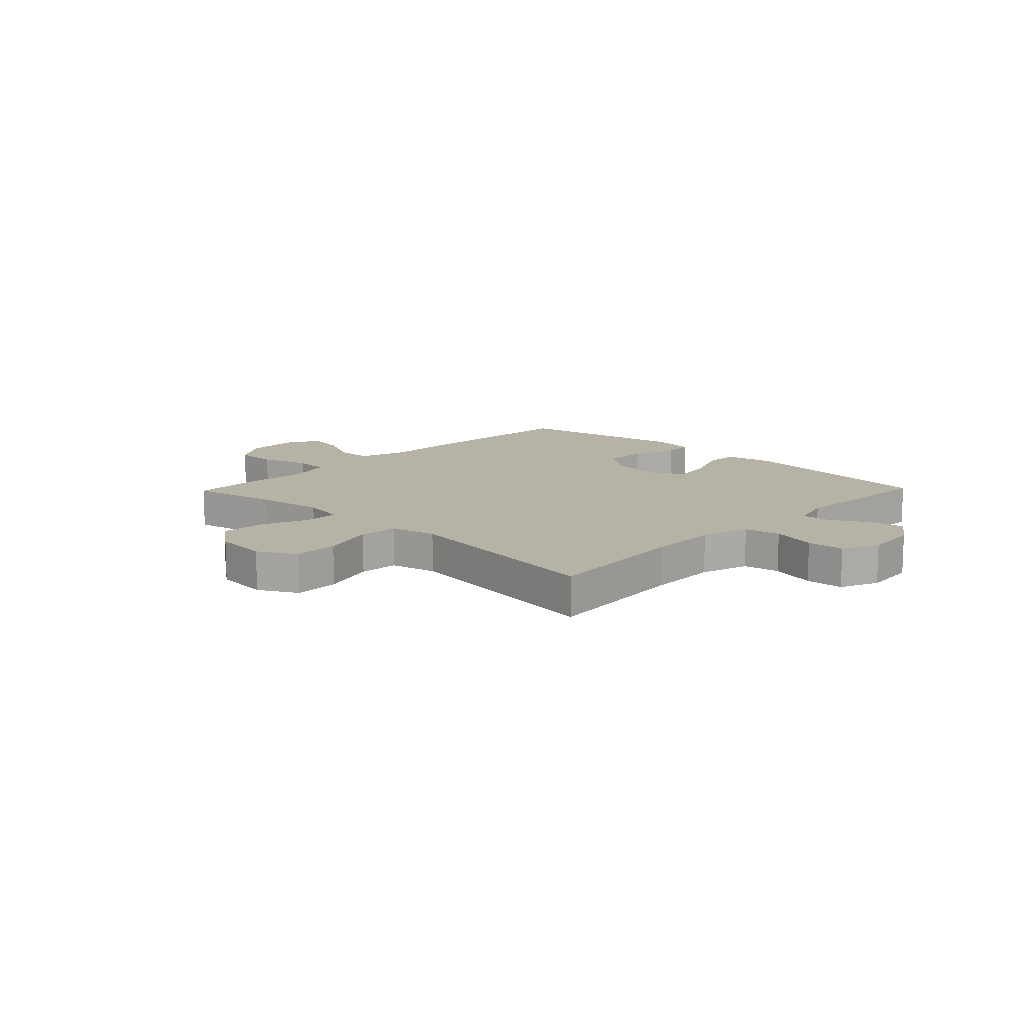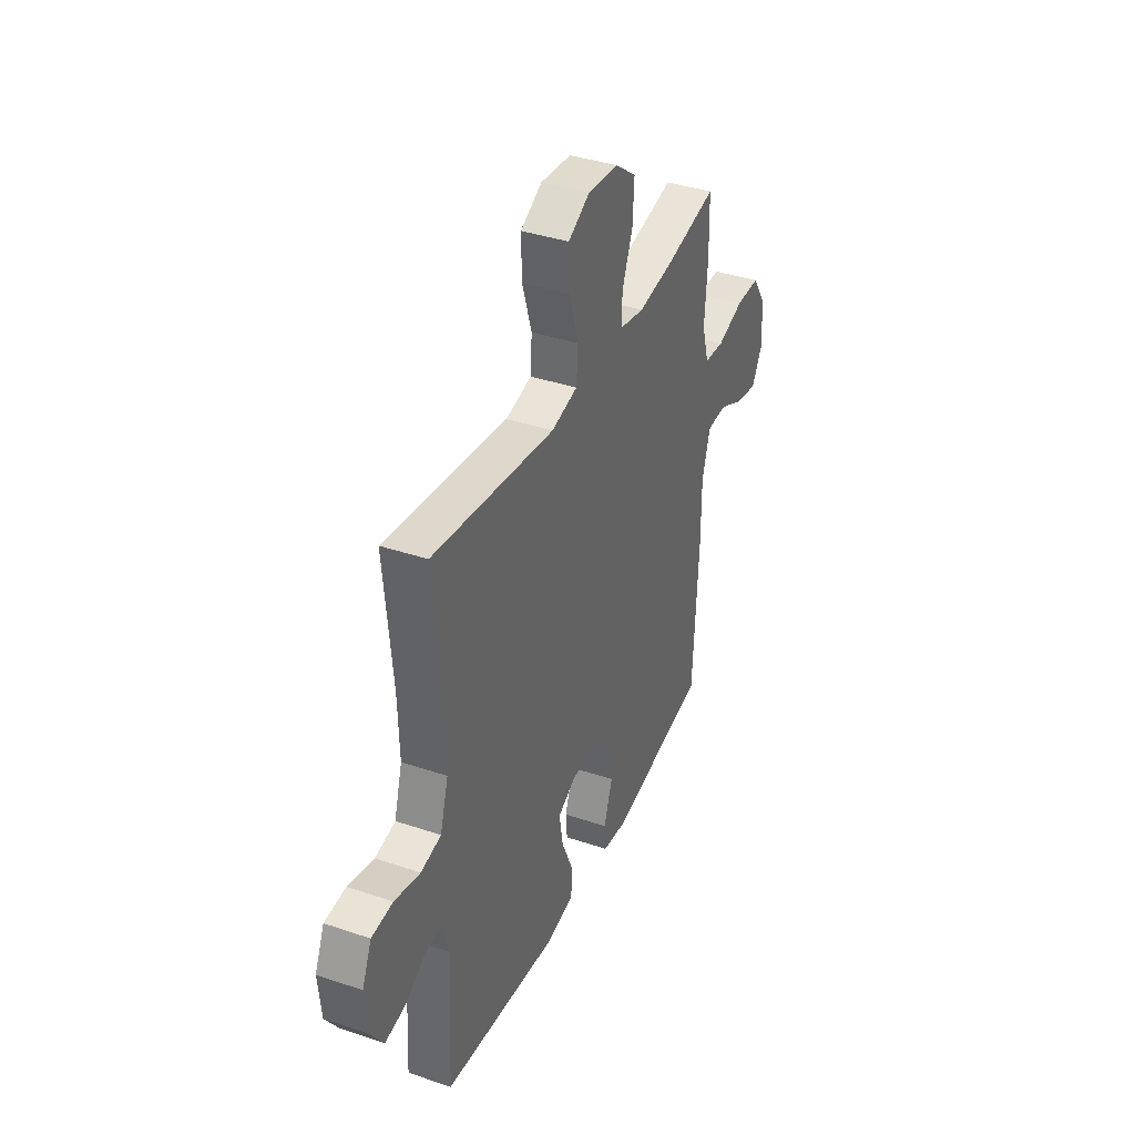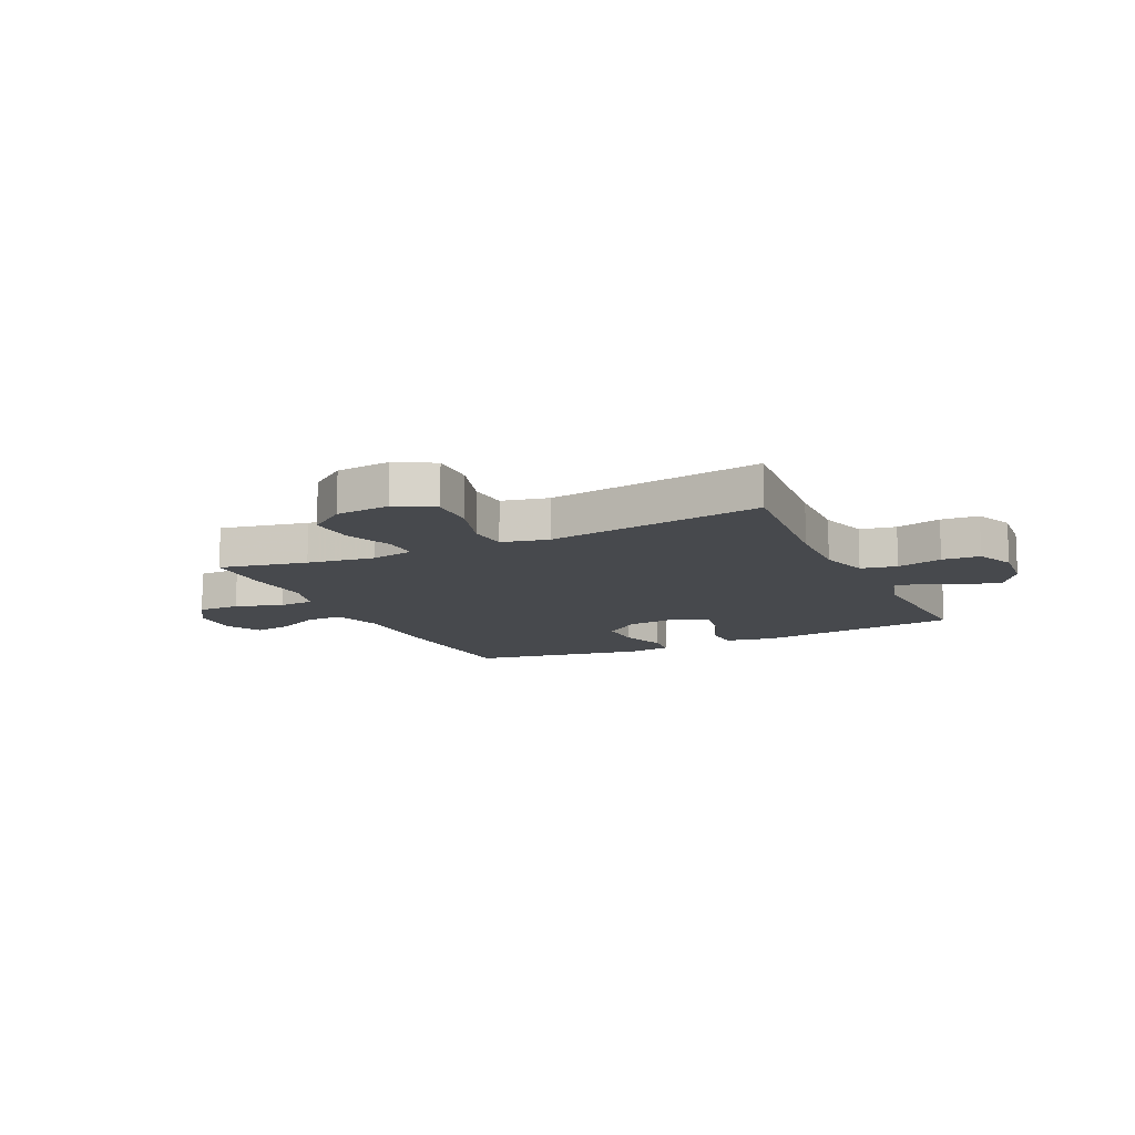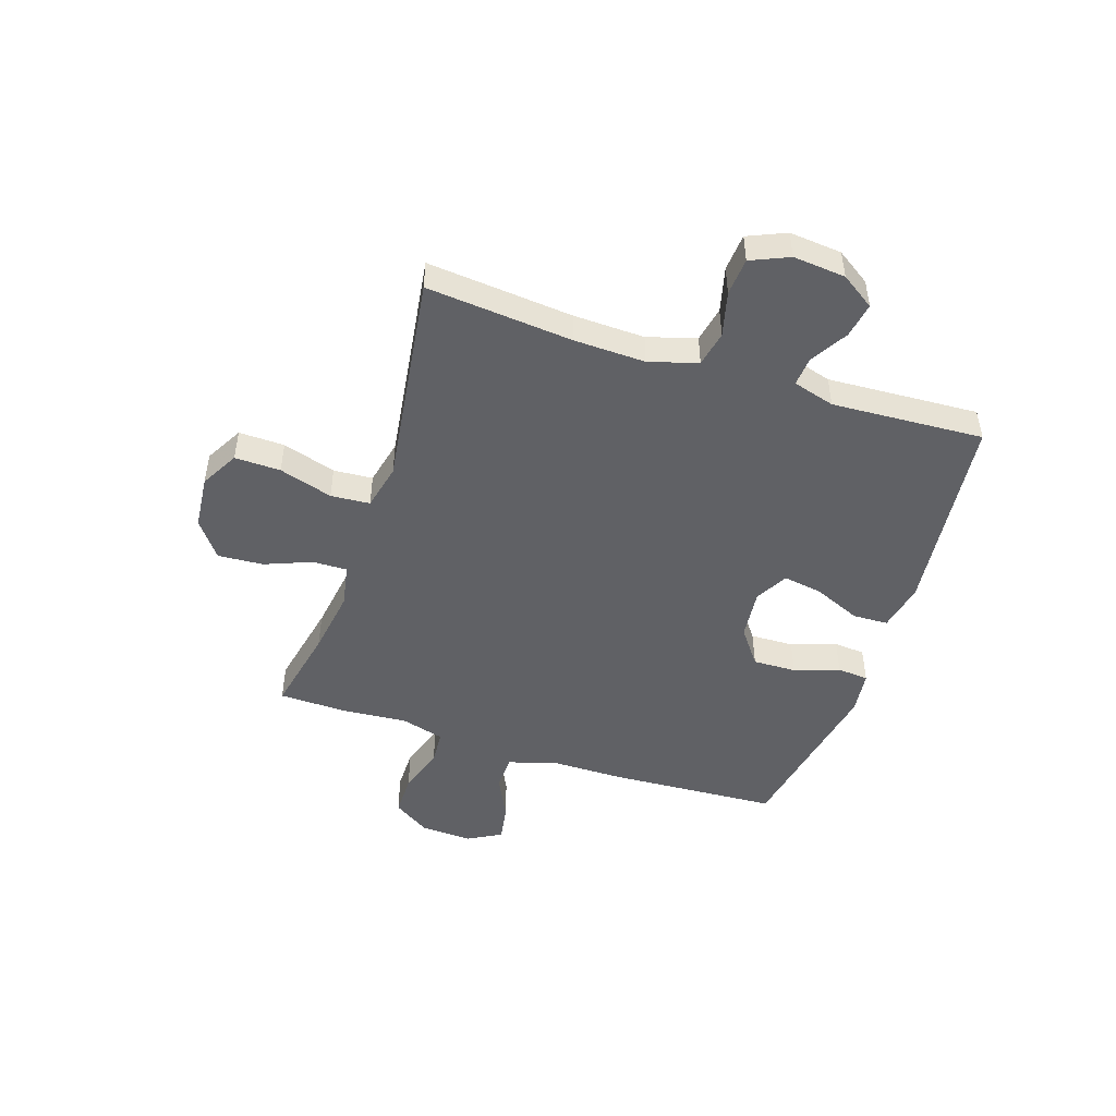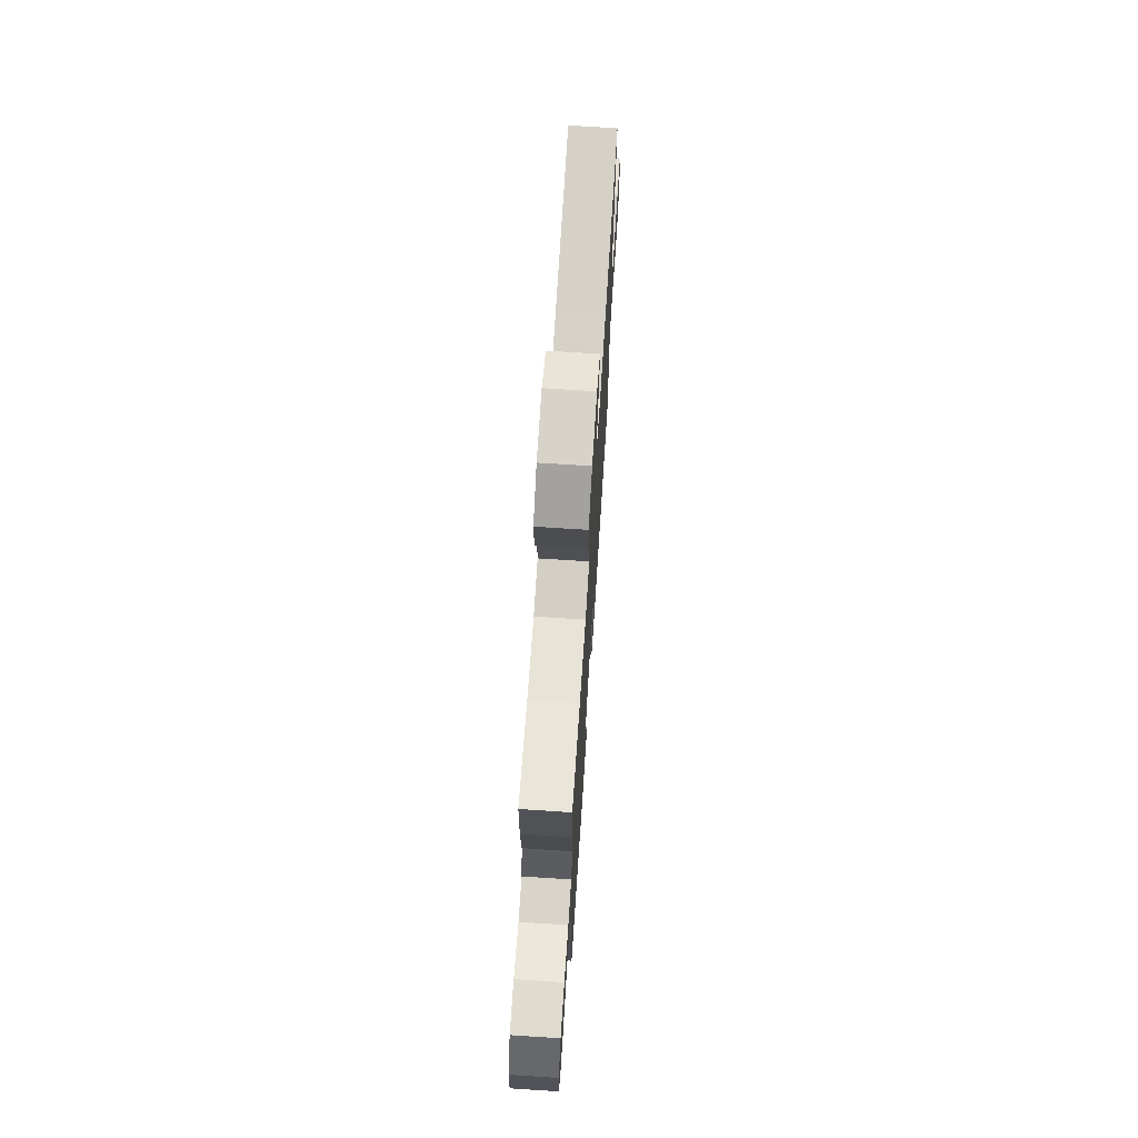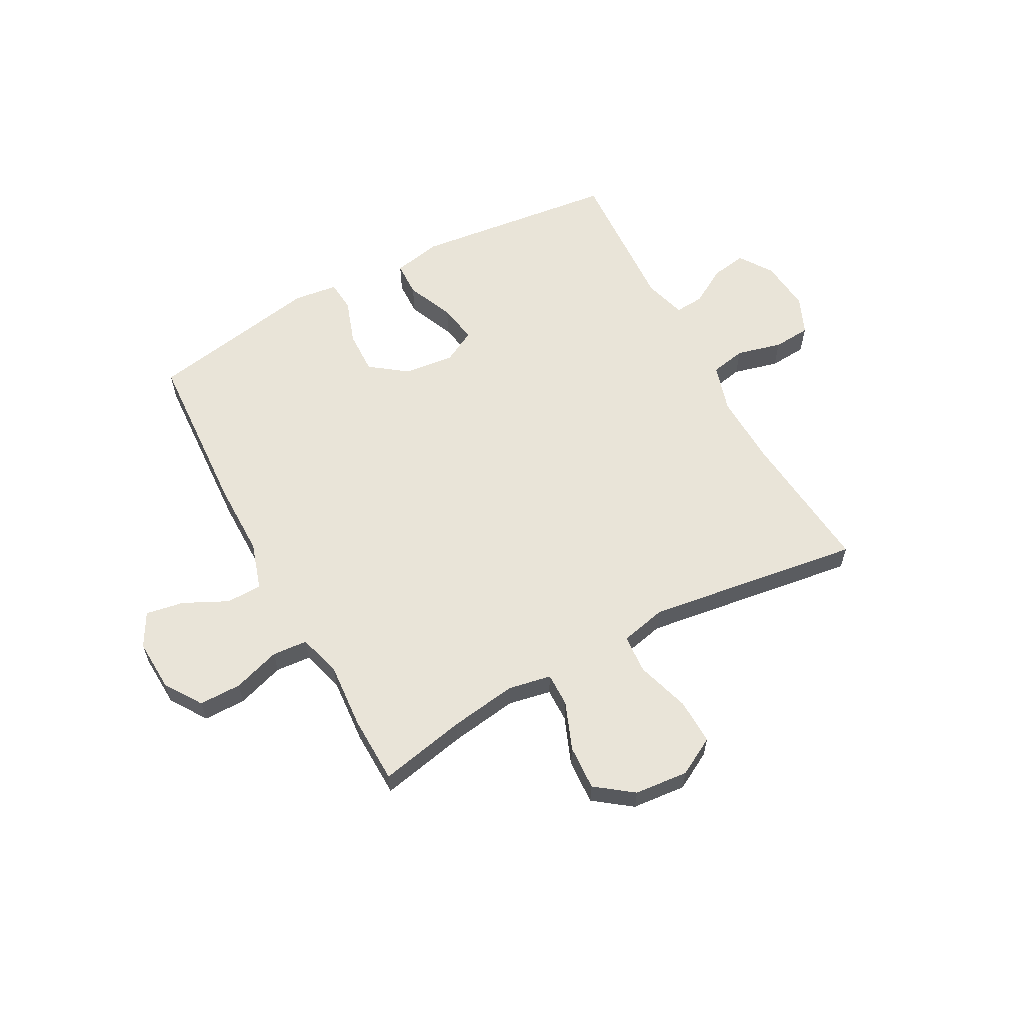
<metadata>
{"format":"obj","ext":"obj","renderer":"f3d","projection":"perspective","resolution":1024,"background":"white","views":[{"elev":12.5,"azim":44.0,"up":"+Y"},{"elev":38.1,"azim":113.2,"up":"+Z"},{"elev":-12.4,"azim":25.4,"up":"+Y"},{"elev":-47.9,"azim":71.8,"up":"+Y"},{"elev":70.5,"azim":-86.3,"up":"+Z"},{"elev":60.1,"azim":-28.4,"up":"+Y"}]}
</metadata>
<code>
v -0.5 0.07 -0.5
v -0.517 0.07 -0.194
v -0.517 0.07 -0.058
v -0.544 0.07 0.029
v -0.609 0.07 0.03
v -0.689 0.07 -0.009
v -0.758 0.07 -0.021
v -0.792 0.07 0.04
v -0.787 0.07 0.135
v -0.743 0.07 0.202
v -0.666 0.07 0.202
v -0.58 0.07 0.174
v -0.516 0.07 0.179
v -0.494 0.07 0.257
v -0.503 0.07 0.377
v -0.5 0.07 0.5
v -0.342 0.07 0.467
v -0.22 0.07 0.449
v -0.142 0.07 0.464
v -0.143 0.07 0.526
v -0.177 0.07 0.612
v -0.182 0.07 0.694
v -0.115 0.07 0.744
v -0.017 0.07 0.753
v 0.052 0.07 0.715
v 0.05 0.07 0.632
v 0.02 0.07 0.535
v 0.025 0.07 0.464
v 0.109 0.07 0.445
v 0.238 0.07 0.463
v 0.5 0.07 0.5
v 0.475 0.07 0.235
v 0.471 0.07 0.106
v 0.497 0.07 0.018
v 0.562 0.07 0.005
v 0.644 0.07 0.026
v 0.712 0.07 0.021
v 0.742 0.07 -0.048
v 0.733 0.07 -0.143
v 0.692 0.07 -0.204
v 0.628 0.07 -0.193
v 0.56 0.07 -0.153
v 0.507 0.07 -0.149
v 0.485 0.07 -0.225
v 0.5 0.07 -0.5
v 0.129 0.07 -0.543
v 0.041 0.07 -0.525
v 0.039 0.07 -0.461
v 0.076 0.07 -0.375
v 0.088 0.07 -0.303
v 0.028 0.07 -0.271
v -0.064 0.07 -0.281
v -0.13 0.07 -0.33
v -0.128 0.07 -0.409
v -0.1 0.07 -0.491
v -0.105 0.07 -0.548
v -0.185 0.07 -0.558
v -0.5 0 -0.5
v -0.517 0 -0.194
v -0.517 0 -0.058
v -0.544 0 0.029
v -0.609 0 0.03
v -0.689 0 -0.009
v -0.758 0 -0.021
v -0.792 0 0.04
v -0.787 0 0.135
v -0.743 0 0.202
v -0.666 0 0.202
v -0.58 0 0.174
v -0.516 0 0.179
v -0.494 0 0.257
v -0.503 0 0.377
v -0.5 0 0.5
v -0.342 0 0.467
v -0.22 0 0.449
v -0.142 0 0.464
v -0.143 0 0.526
v -0.177 0 0.612
v -0.182 0 0.694
v -0.115 0 0.744
v -0.017 0 0.753
v 0.052 0 0.715
v 0.05 0 0.632
v 0.02 0 0.535
v 0.025 0 0.464
v 0.109 0 0.445
v 0.238 0 0.463
v 0.5 0 0.5
v 0.475 0 0.235
v 0.471 0 0.106
v 0.497 0 0.018
v 0.562 0 0.005
v 0.644 0 0.026
v 0.712 0 0.021
v 0.742 0 -0.048
v 0.733 0 -0.143
v 0.692 0 -0.204
v 0.628 0 -0.193
v 0.56 0 -0.153
v 0.507 0 -0.149
v 0.485 0 -0.225
v 0.5 0 -0.5
v 0.129 0 -0.543
v 0.041 0 -0.525
v 0.039 0 -0.461
v 0.076 0 -0.375
v 0.088 0 -0.303
v 0.028 0 -0.271
v -0.064 0 -0.281
v -0.13 0 -0.33
v -0.128 0 -0.409
v -0.1 0 -0.491
v -0.105 0 -0.548
v -0.185 0 -0.558
f 54 55 56 57
f 53 54 57 1
f 52 53 1 2
f 51 52 2 3
f 46 47 48 49
f 44 45 46 49
f 43 44 49 50
f 39 40 41 42
f 39 42 43
f 38 39 43
f 35 36 37 38
f 34 35 38 43
f 33 34 43 50
f 30 31 32
f 29 30 32 33
f 28 29 33 50
f 24 25 26 27
f 24 27 28
f 20 21 22 23
f 19 20 23 24
f 14 15 16 17
f 13 14 17 18
f 9 10 11 12
f 9 12 13
f 8 9 13
f 5 6 7 8
f 4 5 8 13
f 51 3 4 13
f 19 24 28 50
f 19 50 51
f 13 18 19 51
f 114 113 112 111
f 58 114 111 110
f 59 58 110 109
f 60 59 109 108
f 106 105 104 103
f 106 103 102 101
f 107 106 101 100
f 99 98 97 96
f 100 99 96
f 100 96 95
f 95 94 93 92
f 100 95 92 91
f 107 100 91 90
f 89 88 87
f 90 89 87 86
f 107 90 86 85
f 84 83 82 81
f 85 84 81
f 80 79 78 77
f 81 80 77 76
f 74 73 72 71
f 75 74 71 70
f 69 68 67 66
f 70 69 66
f 70 66 65
f 65 64 63 62
f 70 65 62 61
f 70 61 60 108
f 107 85 81 76
f 108 107 76
f 108 76 75 70
f 1 58 59 2
f 2 59 60 3
f 3 60 61 4
f 4 61 62 5
f 5 62 63 6
f 6 63 64 7
f 7 64 65 8
f 8 65 66 9
f 9 66 67 10
f 10 67 68 11
f 11 68 69 12
f 12 69 70 13
f 13 70 71 14
f 14 71 72 15
f 15 72 73 16
f 16 73 74 17
f 17 74 75 18
f 18 75 76 19
f 19 76 77 20
f 20 77 78 21
f 21 78 79 22
f 22 79 80 23
f 23 80 81 24
f 24 81 82 25
f 25 82 83 26
f 26 83 84 27
f 27 84 85 28
f 28 85 86 29
f 29 86 87 30
f 30 87 88 31
f 31 88 89 32
f 32 89 90 33
f 33 90 91 34
f 34 91 92 35
f 35 92 93 36
f 36 93 94 37
f 37 94 95 38
f 38 95 96 39
f 39 96 97 40
f 40 97 98 41
f 41 98 99 42
f 42 99 100 43
f 43 100 101 44
f 44 101 102 45
f 45 102 103 46
f 46 103 104 47
f 47 104 105 48
f 48 105 106 49
f 49 106 107 50
f 50 107 108 51
f 51 108 109 52
f 52 109 110 53
f 53 110 111 54
f 54 111 112 55
f 55 112 113 56
f 56 113 114 57
f 57 114 58 1

</code>
